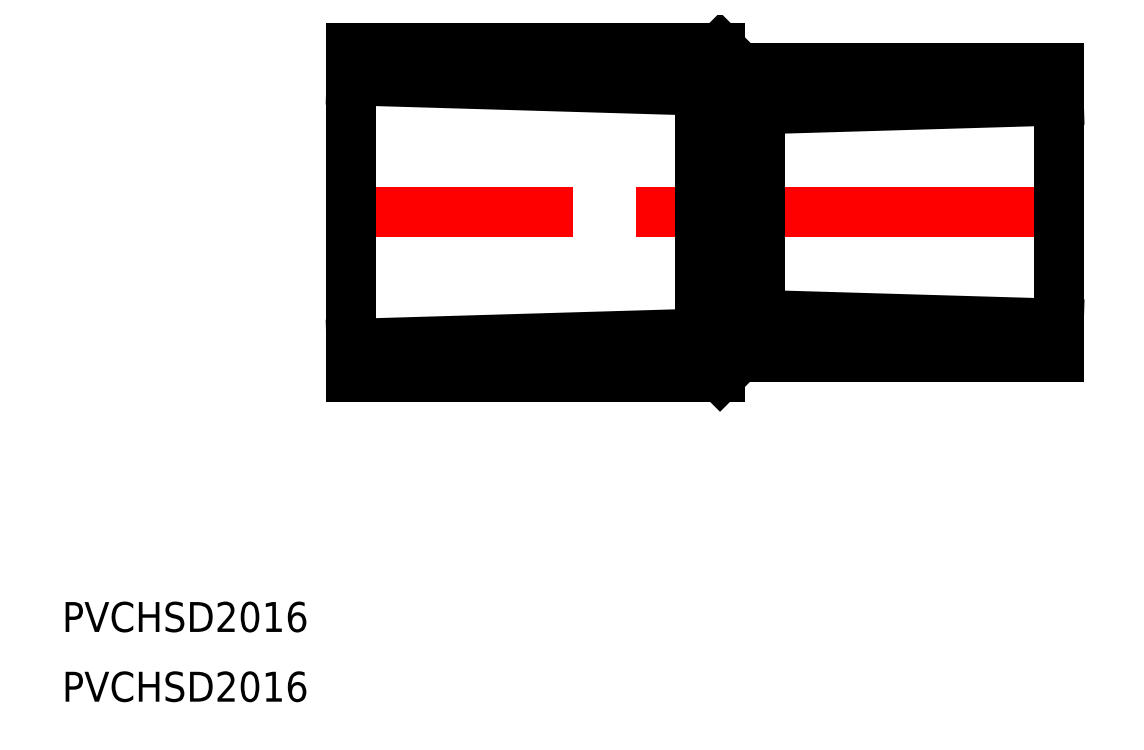
<metadata>
{"format":"dxf","ext":"dxf","renderer":"ezdxf+matplotlib","layout":"modelspace","background":"white","min_lineweight":24,"dpi":150}
</metadata>
<code>
0
SECTION
2
ENTITIES
0
LINE
8
CENTER
10
73
20
1.386e-13
30
0
11
-2
21
1.421e-13
31
0
0
LINE
8
0
10
35
20
12.2
30
0
11
0
21
13.23
31
0
0
LINE
8
0
10
35
20
-12.2
30
0
11
0
21
-13.23
31
0
0
LINE
8
0
10
37
20
-16.5
30
0
11
0
21
-16.5
31
0
0
LINE
8
0
10
37
20
16.5
30
0
11
0
21
16.5
31
0
0
LINE
8
0
10
0
20
16.5
30
0
11
0
21
-16.5
31
0
0
LINE
8
0
10
71
20
14.5
30
0
11
71
21
-14.5
31
0
0
LINE
8
0
10
41
20
10.32
30
0
11
41
21
-10.32
31
0
0
LINE
8
0
10
40
20
9.159
30
0
11
40
21
-9.159
31
0
0
LINE
8
0
10
35
20
12.2
30
0
11
35
21
-12.2
31
0
0
LINE
8
0
10
37
20
10
30
0
11
37
21
-10
31
0
0
LINE
8
0
10
39
20
-14.5
30
0
11
71
21
-14.5
31
0
0
LINE
8
0
10
41
20
-10.32
30
0
11
71
21
-11.2
31
0
0
LINE
8
0
10
37
20
-16.5
30
0
11
39
21
-14.5
31
0
0
LINE
8
0
10
37
20
-10
30
0
11
40
21
-9.159
31
0
0
LINE
8
0
10
37
20
-10
30
0
11
35
21
-12.2
31
0
0
LINE
8
0
10
40
20
-9.159
30
0
11
41
21
-10.32
31
0
0
LINE
8
0
10
39
20
14.5
30
0
11
71
21
14.5
31
0
0
LINE
8
0
10
41
20
10.32
30
0
11
71
21
11.2
31
0
0
LINE
8
0
10
37
20
16.5
30
0
11
39
21
14.5
31
0
0
LINE
8
0
10
40
20
9.159
30
0
11
41
21
10.32
31
0
0
LINE
8
0
10
37
20
10
30
0
11
35
21
12.2
31
0
0
LINE
8
0
10
37
20
10
30
0
11
40
21
9.159
31
0
0
TEXT
8
0
10
-29.05
20
-42.14
30
0
40
3
1
PVCHSD2016
0
TEXT
8
0
10
-29.05
20
-49.14
30
0
40
3
1
PVCHSD2016
0
ENDSEC
0
EOF

</code>
